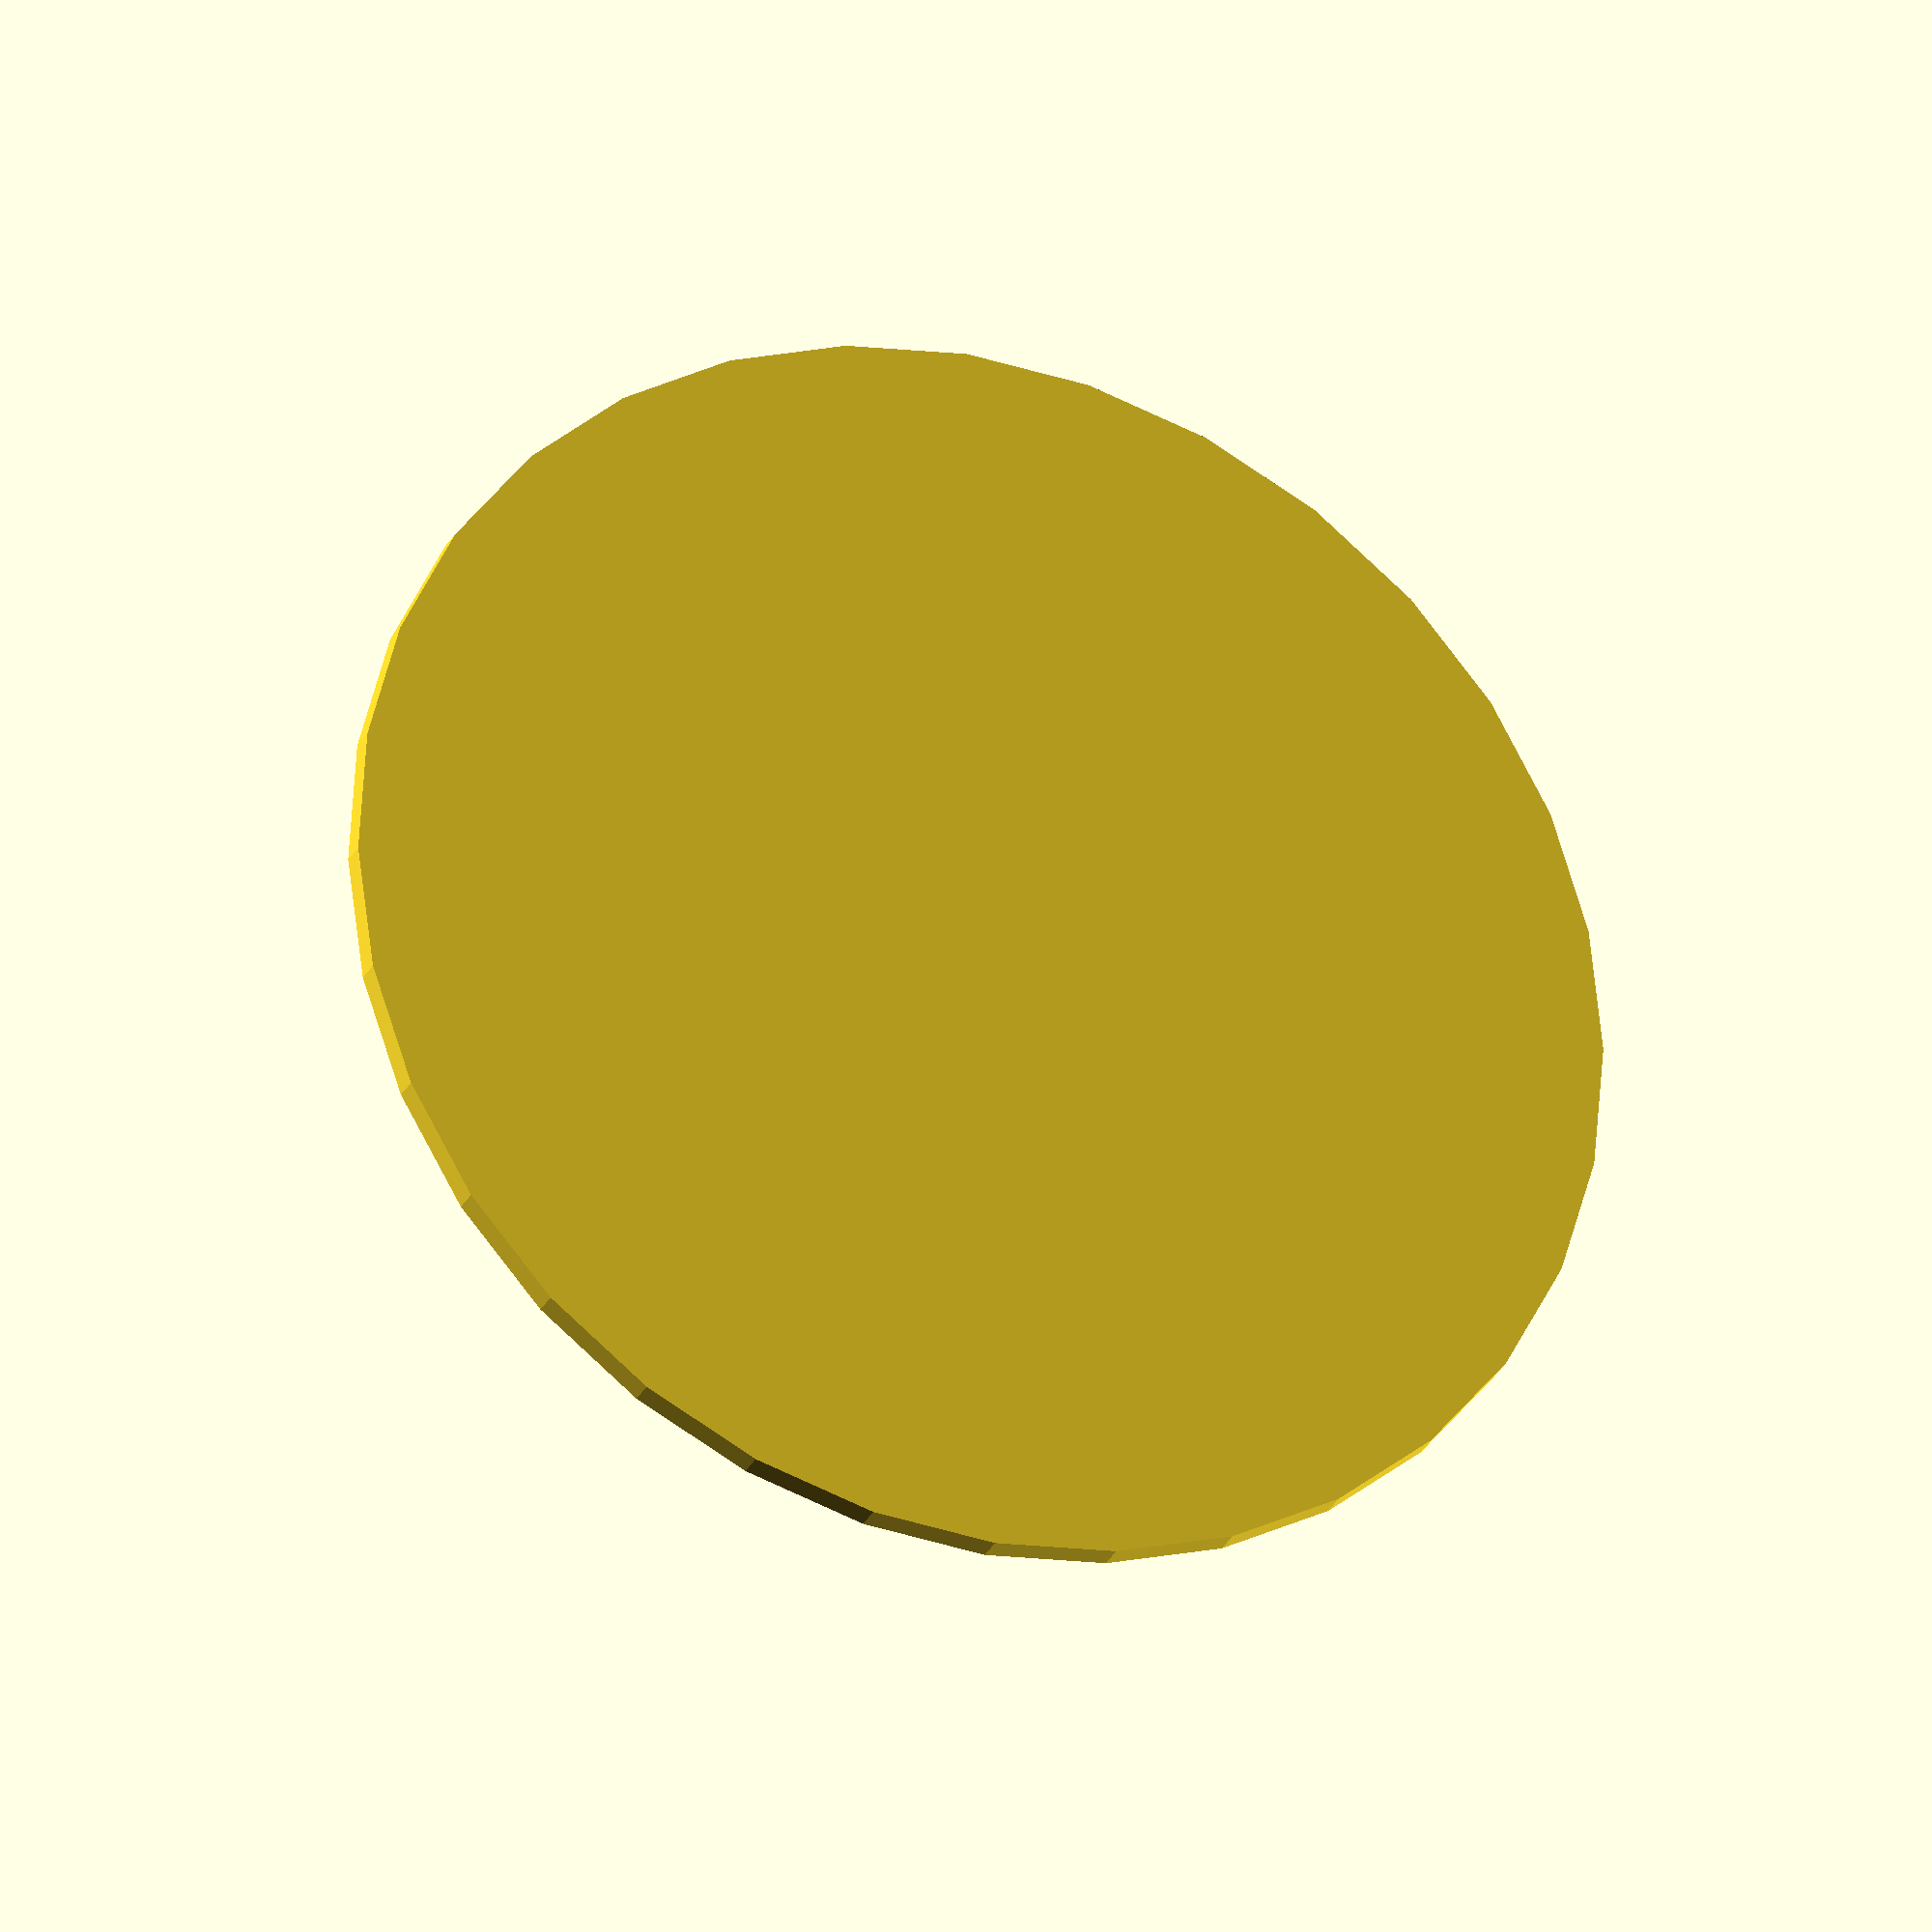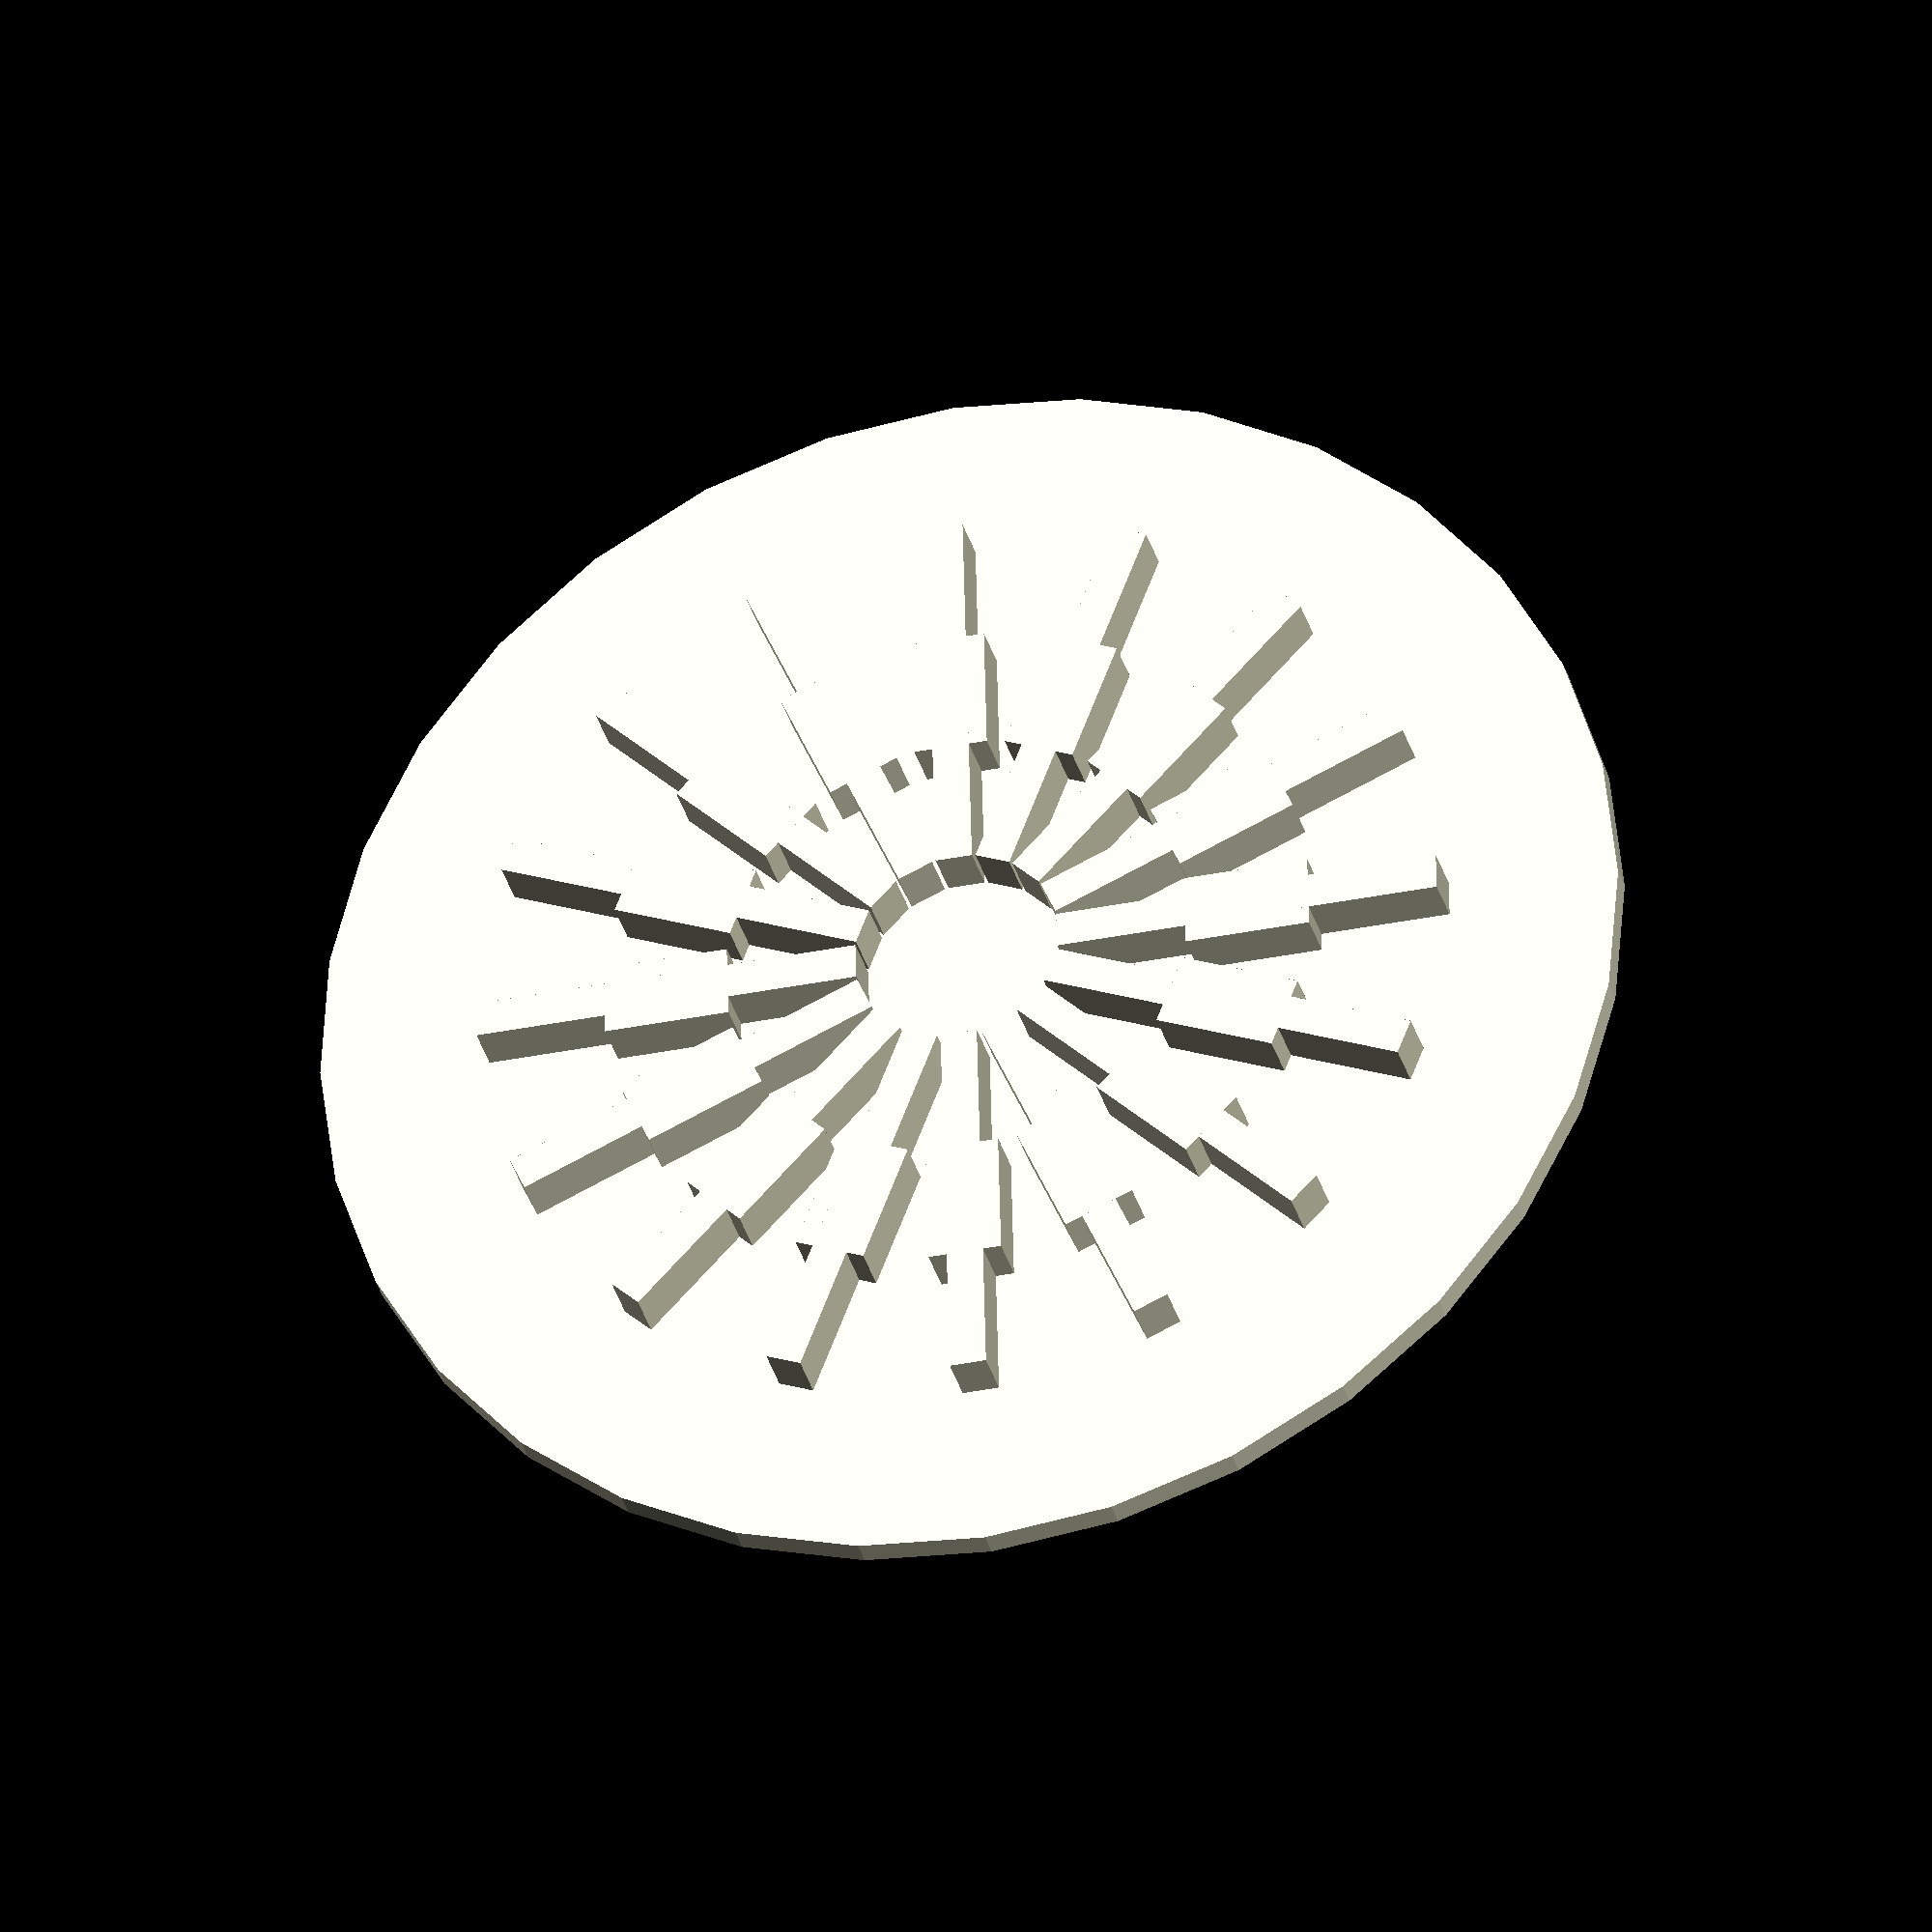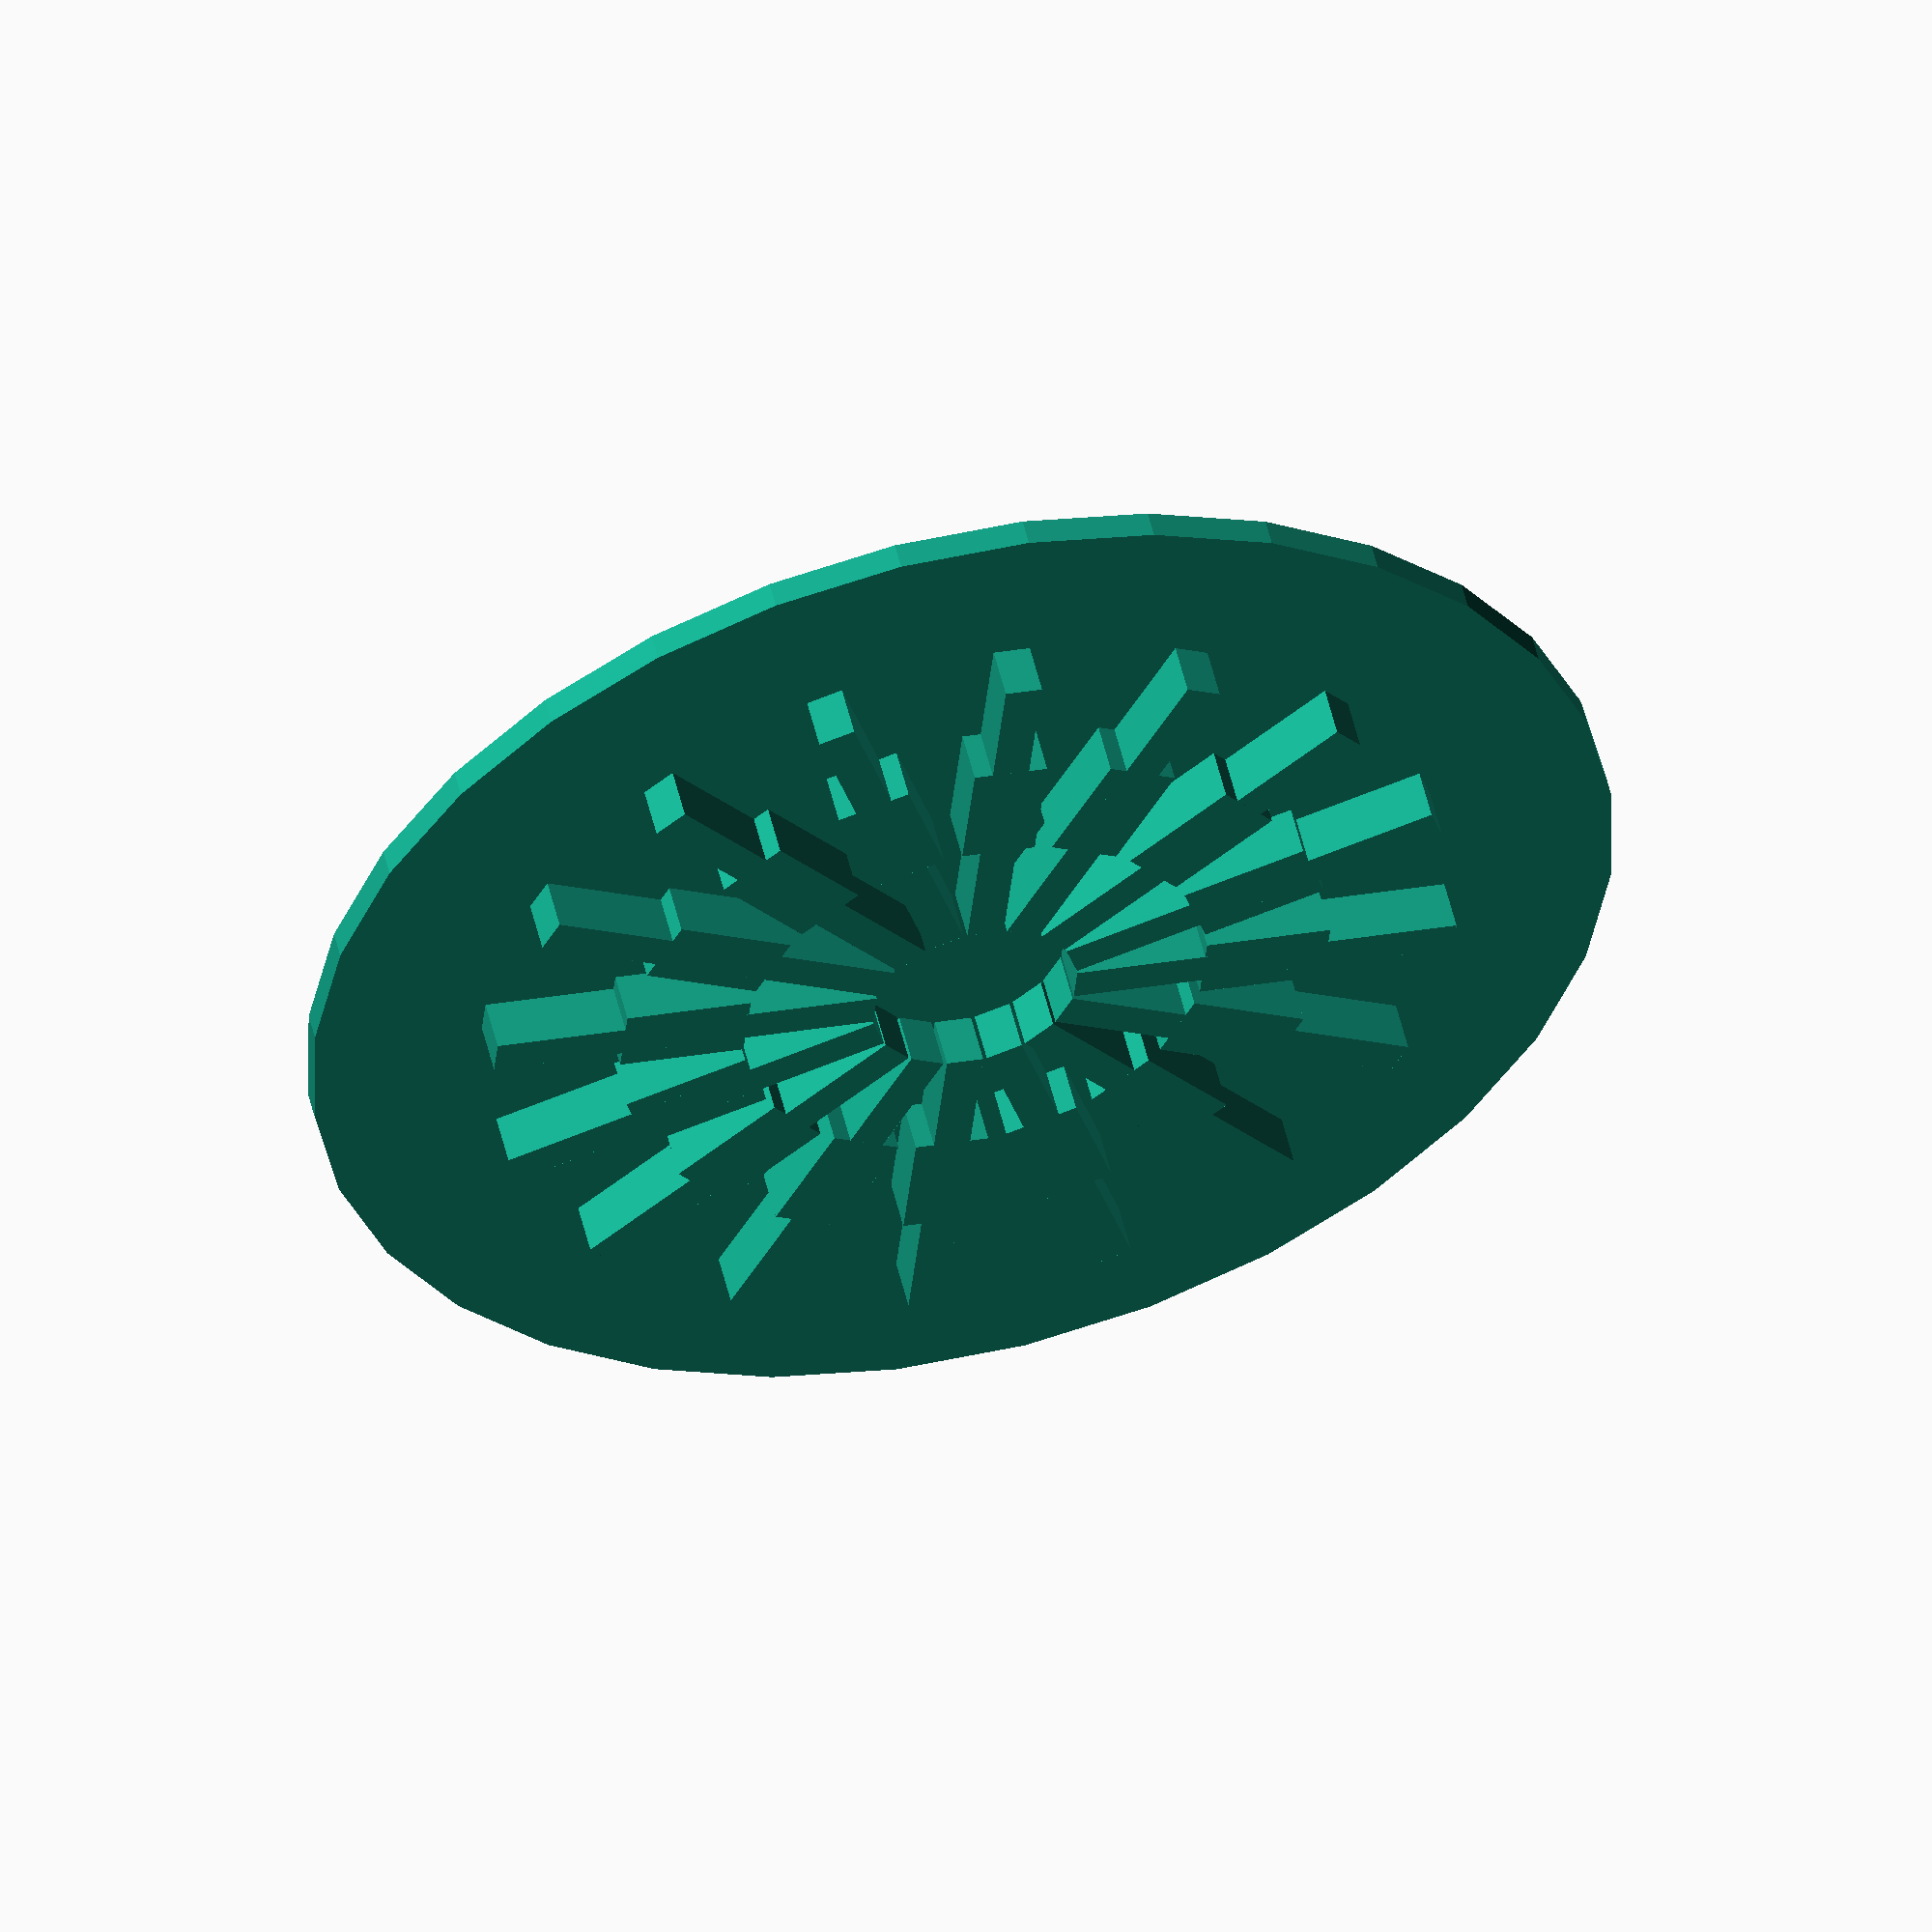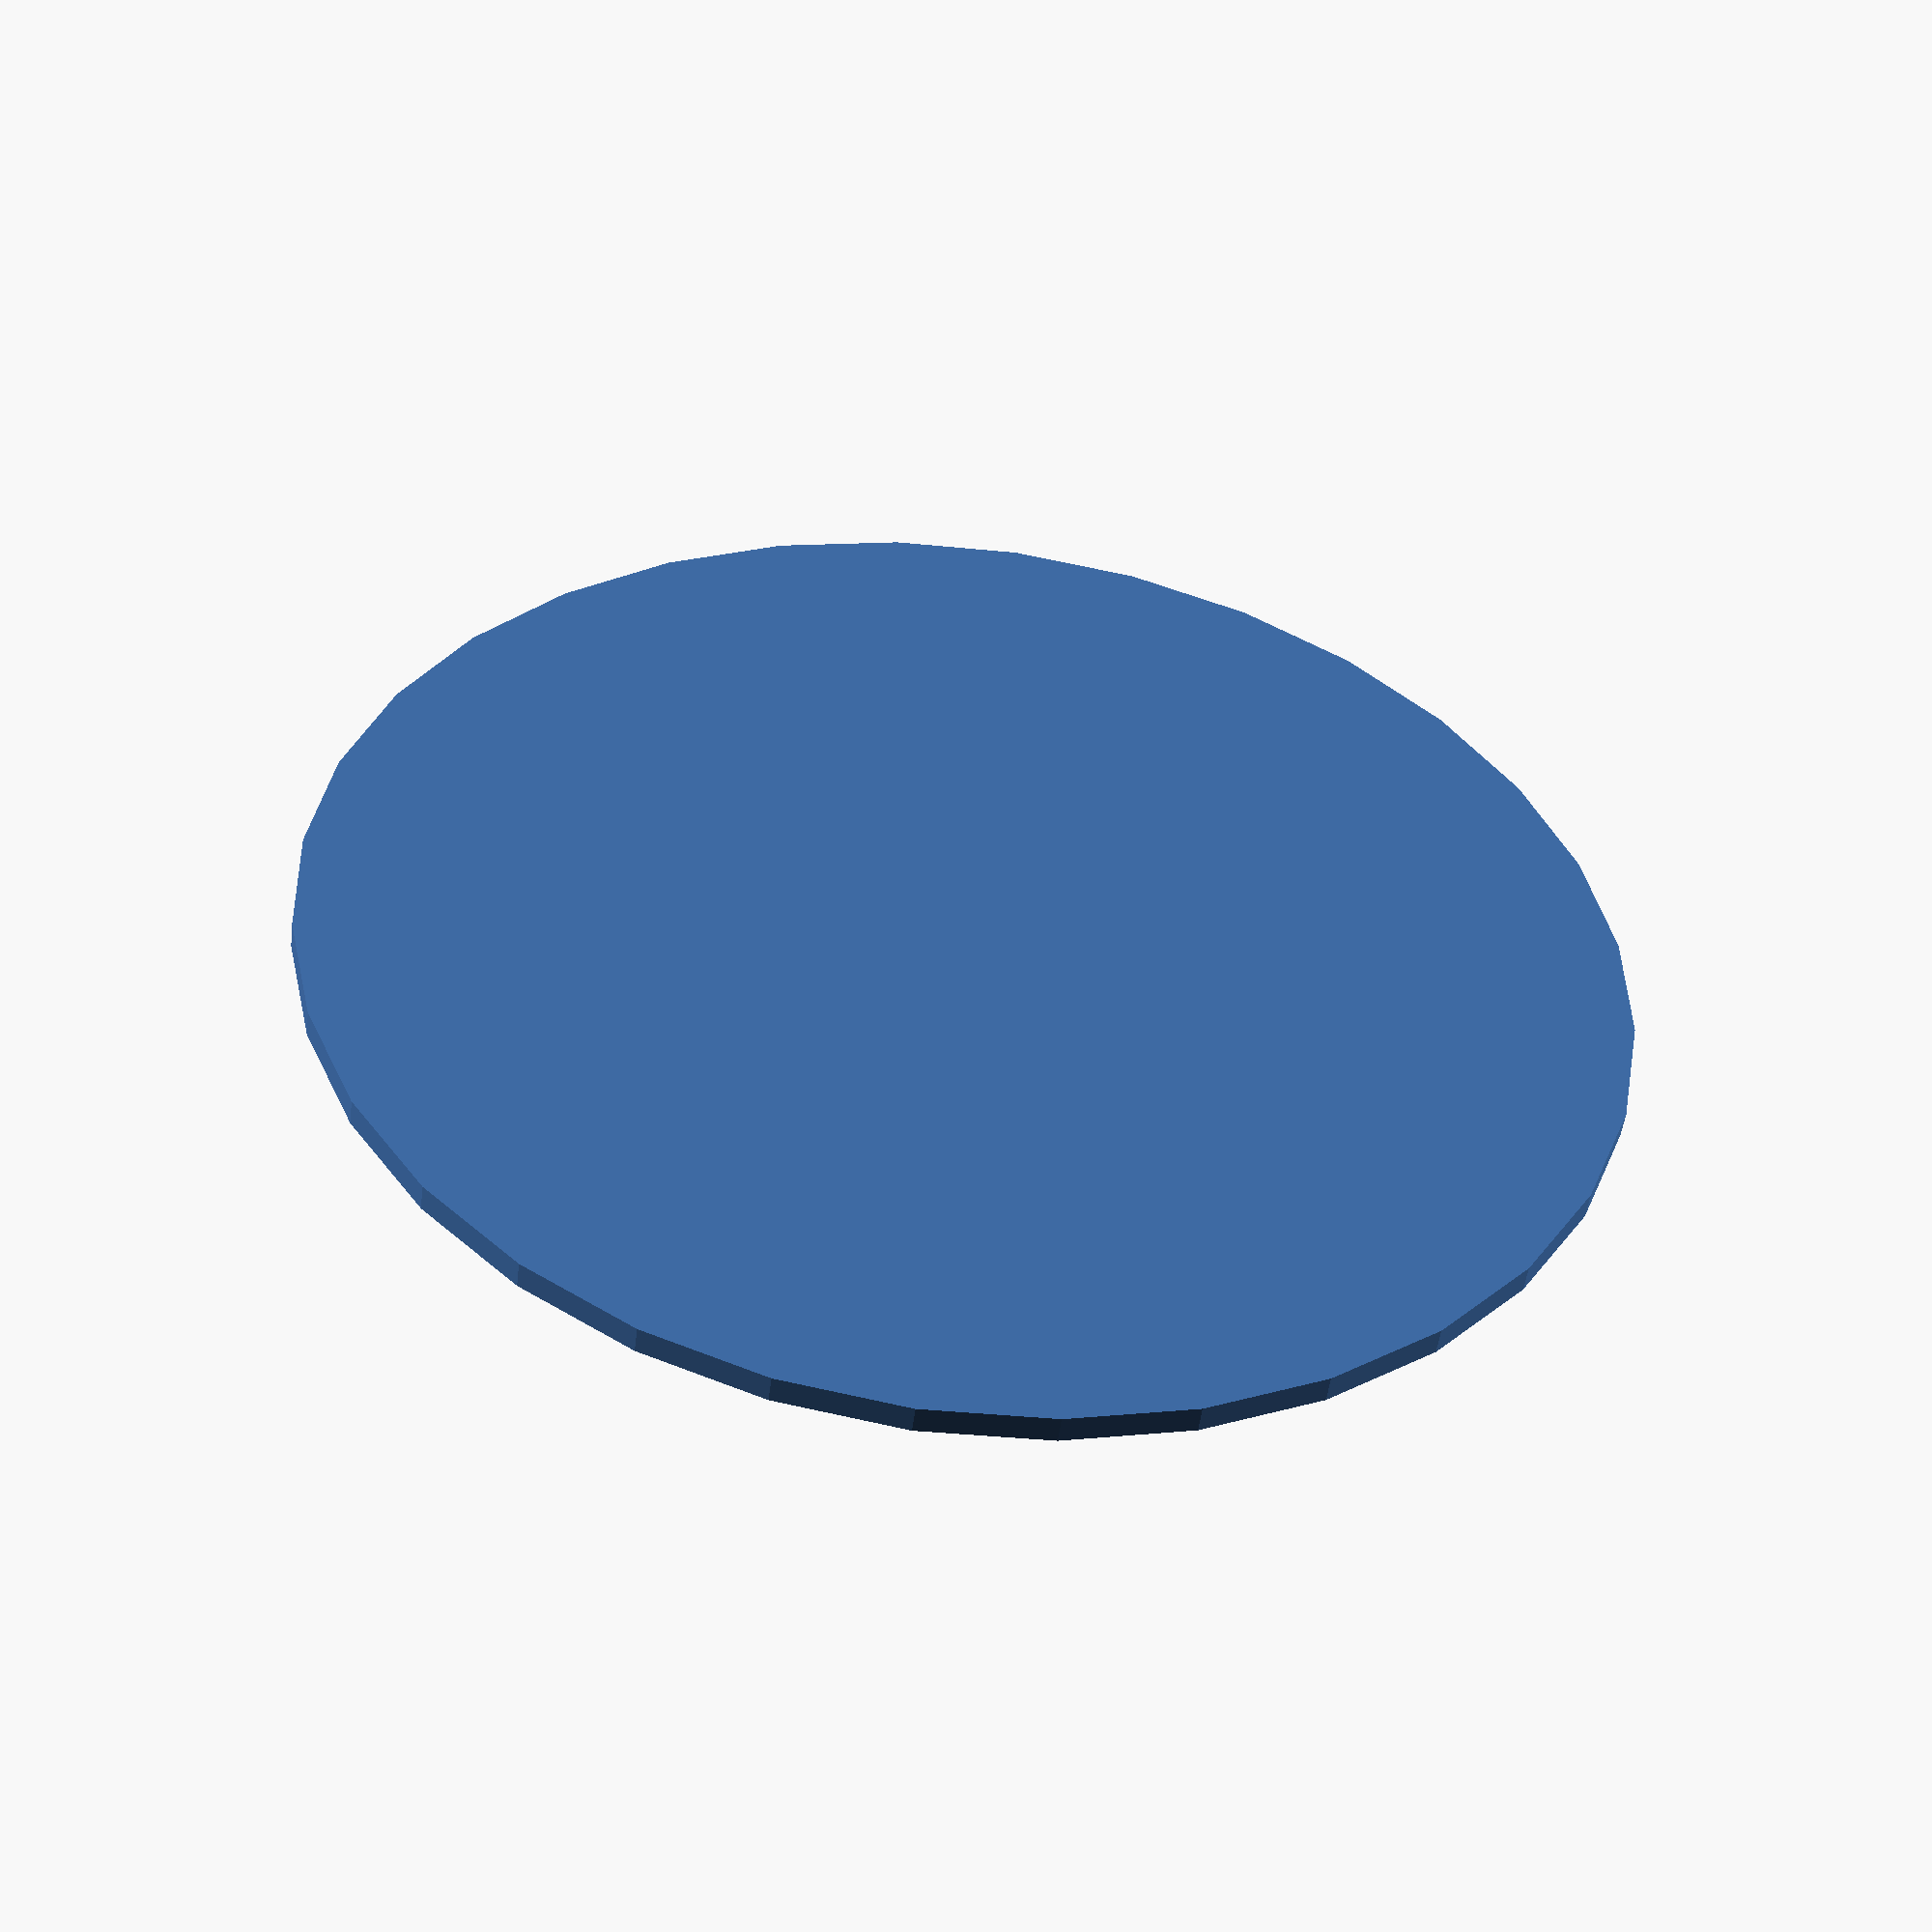
<openscad>
$fn=32;
 union() {
     cylinder(r=17.0, h=0.7, center=true);
     rotate(a=[0.0, 0.0, 0.0]) {
         translate([7.602631123499285, 0.0, 0.9999999999999998]) {
             union() {
                 cube([9.945, 0.95, 1.4], center=true);
                 cube([3.2321250000000004, 1.9, 1.4], center=true);
            }

        }

    }

     rotate(a=[0.0, 0.0, 22.5]) {
         translate([7.602631123499285, 0.0, 0.9999999999999998]) {
             union() {
                 cube([9.945, 0.95, 1.4], center=true);
                 cube([3.2321250000000004, 1.9, 1.4], center=true);
            }

        }

    }

     rotate(a=[0.0, 0.0, 45.0]) {
         translate([7.602631123499285, 0.0, 0.9999999999999998]) {
             union() {
                 cube([9.945, 0.95, 1.4], center=true);
                 cube([3.2321250000000004, 1.9, 1.4], center=true);
            }

        }

    }

     rotate(a=[0.0, 0.0, 67.5]) {
         translate([7.602631123499285, 0.0, 0.9999999999999998]) {
             union() {
                 cube([9.945, 0.95, 1.4], center=true);
                 cube([3.2321250000000004, 1.9, 1.4], center=true);
            }

        }

    }

     rotate(a=[0.0, 0.0, 90.0]) {
         translate([7.602631123499285, 0.0, 0.9999999999999998]) {
             union() {
                 cube([9.945, 0.95, 1.4], center=true);
                 cube([3.2321250000000004, 1.9, 1.4], center=true);
            }

        }

    }

     rotate(a=[0.0, 0.0, 112.5]) {
         translate([7.602631123499285, 0.0, 0.9999999999999998]) {
             union() {
                 cube([9.945, 0.95, 1.4], center=true);
                 cube([3.2321250000000004, 1.9, 1.4], center=true);
            }

        }

    }

     rotate(a=[0.0, 0.0, 135.0]) {
         translate([7.602631123499285, 0.0, 0.9999999999999998]) {
             union() {
                 cube([9.945, 0.95, 1.4], center=true);
                 cube([3.2321250000000004, 1.9, 1.4], center=true);
            }

        }

    }

     rotate(a=[0.0, 0.0, 157.5]) {
         translate([7.602631123499285, 0.0, 0.9999999999999998]) {
             union() {
                 cube([9.945, 0.95, 1.4], center=true);
                 cube([3.2321250000000004, 1.9, 1.4], center=true);
            }

        }

    }

     rotate(a=[0.0, 0.0, 180.0]) {
         translate([7.602631123499285, 0.0, 0.9999999999999998]) {
             union() {
                 cube([9.945, 0.95, 1.4], center=true);
                 cube([3.2321250000000004, 1.9, 1.4], center=true);
            }

        }

    }

     rotate(a=[0.0, 0.0, 202.5]) {
         translate([7.602631123499285, 0.0, 0.9999999999999998]) {
             union() {
                 cube([9.945, 0.95, 1.4], center=true);
                 cube([3.2321250000000004, 1.9, 1.4], center=true);
            }

        }

    }

     rotate(a=[0.0, 0.0, 225.0]) {
         translate([7.602631123499285, 0.0, 0.9999999999999998]) {
             union() {
                 cube([9.945, 0.95, 1.4], center=true);
                 cube([3.2321250000000004, 1.9, 1.4], center=true);
            }

        }

    }

     rotate(a=[0.0, 0.0, 247.5]) {
         translate([7.602631123499285, 0.0, 0.9999999999999998]) {
             union() {
                 cube([9.945, 0.95, 1.4], center=true);
                 cube([3.2321250000000004, 1.9, 1.4], center=true);
            }

        }

    }

     rotate(a=[0.0, 0.0, 270.0]) {
         translate([7.602631123499285, 0.0, 0.9999999999999998]) {
             union() {
                 cube([9.945, 0.95, 1.4], center=true);
                 cube([3.2321250000000004, 1.9, 1.4], center=true);
            }

        }

    }

     rotate(a=[0.0, 0.0, 292.5]) {
         translate([7.602631123499285, 0.0, 0.9999999999999998]) {
             union() {
                 cube([9.945, 0.95, 1.4], center=true);
                 cube([3.2321250000000004, 1.9, 1.4], center=true);
            }

        }

    }

     rotate(a=[0.0, 0.0, 315.0]) {
         translate([7.602631123499285, 0.0, 0.9999999999999998]) {
             union() {
                 cube([9.945, 0.95, 1.4], center=true);
                 cube([3.2321250000000004, 1.9, 1.4], center=true);
            }

        }

    }

     rotate(a=[0.0, 0.0, 337.5]) {
         translate([7.602631123499285, 0.0, 0.9999999999999998]) {
             union() {
                 cube([9.945, 0.95, 1.4], center=true);
                 cube([3.2321250000000004, 1.9, 1.4], center=true);
            }

        }

    }

}

</openscad>
<views>
elev=207.8 azim=23.8 roll=21.5 proj=o view=wireframe
elev=32.1 azim=43.6 roll=14.1 proj=o view=wireframe
elev=127.0 azim=253.3 roll=193.3 proj=o view=wireframe
elev=50.0 azim=198.2 roll=173.0 proj=p view=wireframe
</views>
